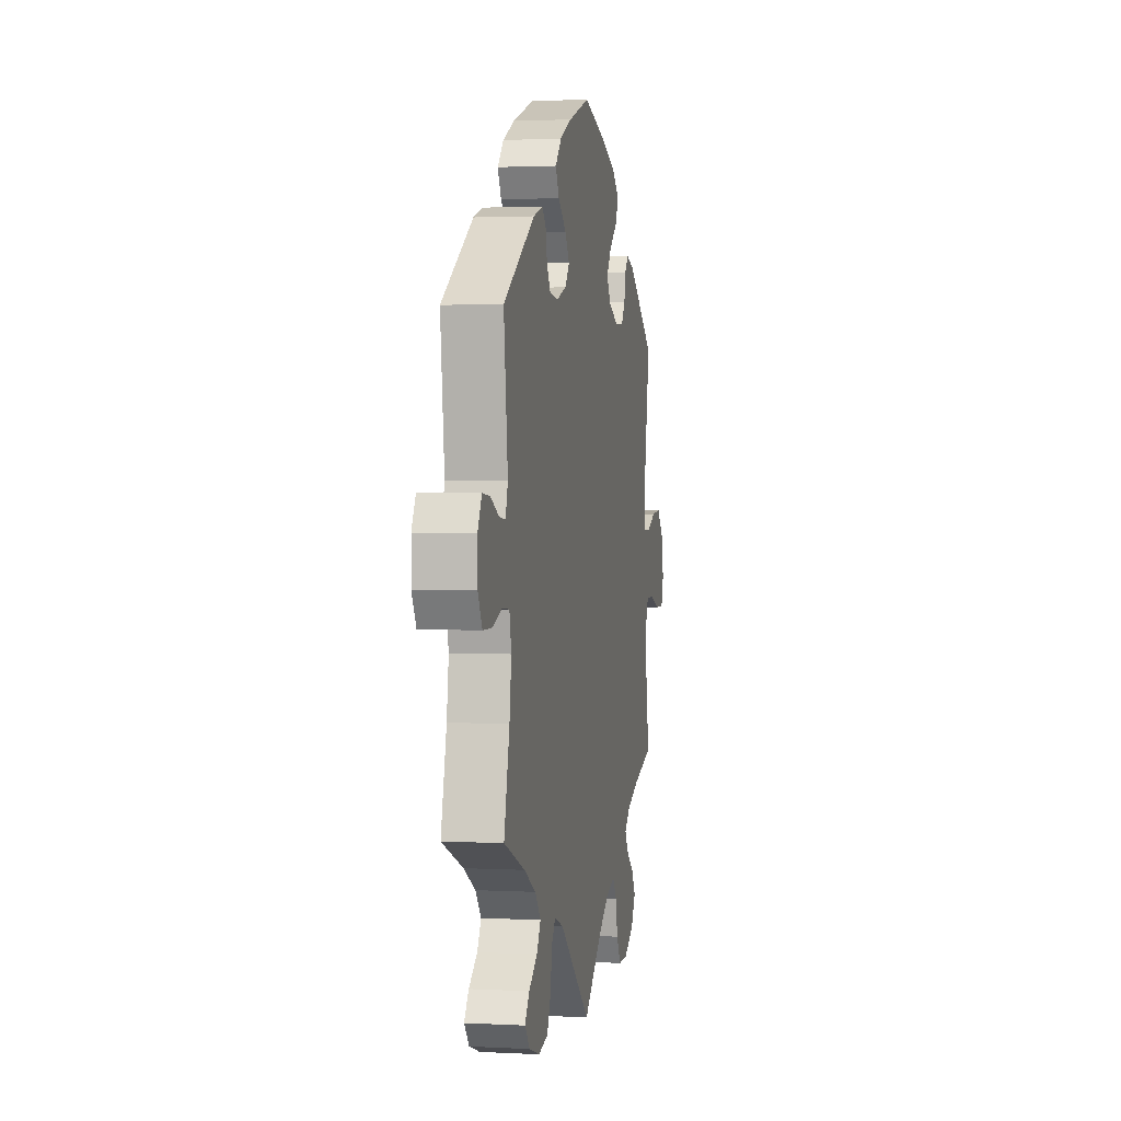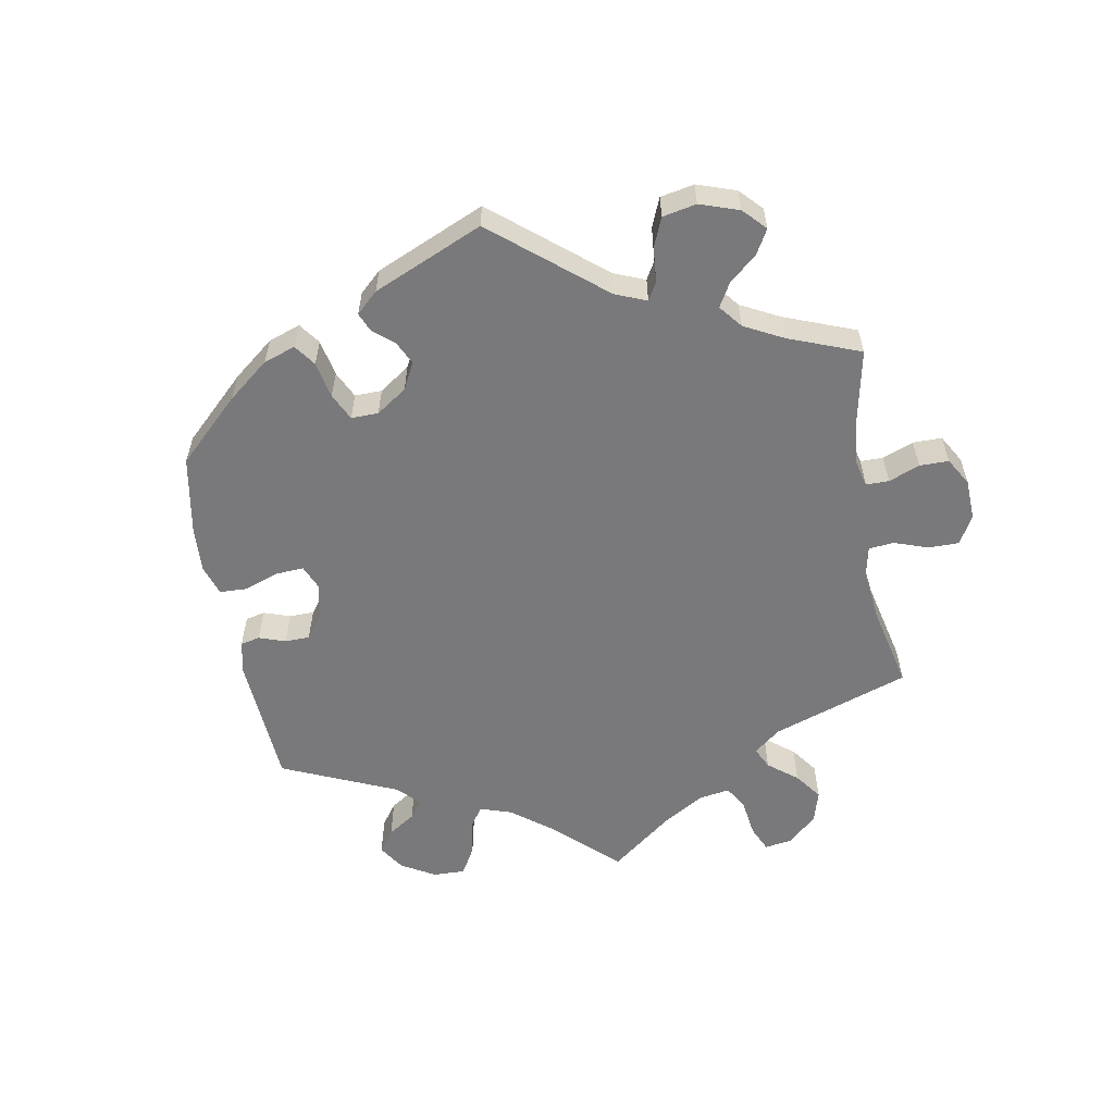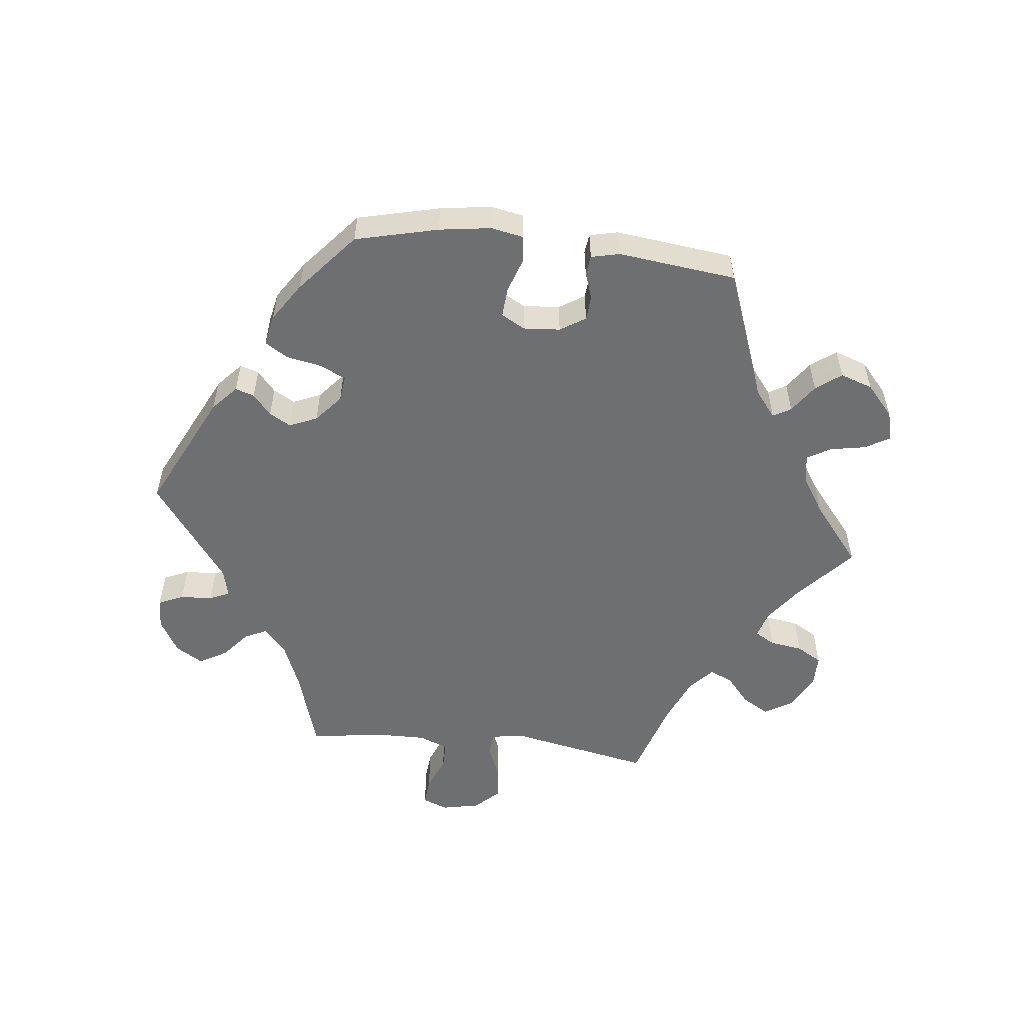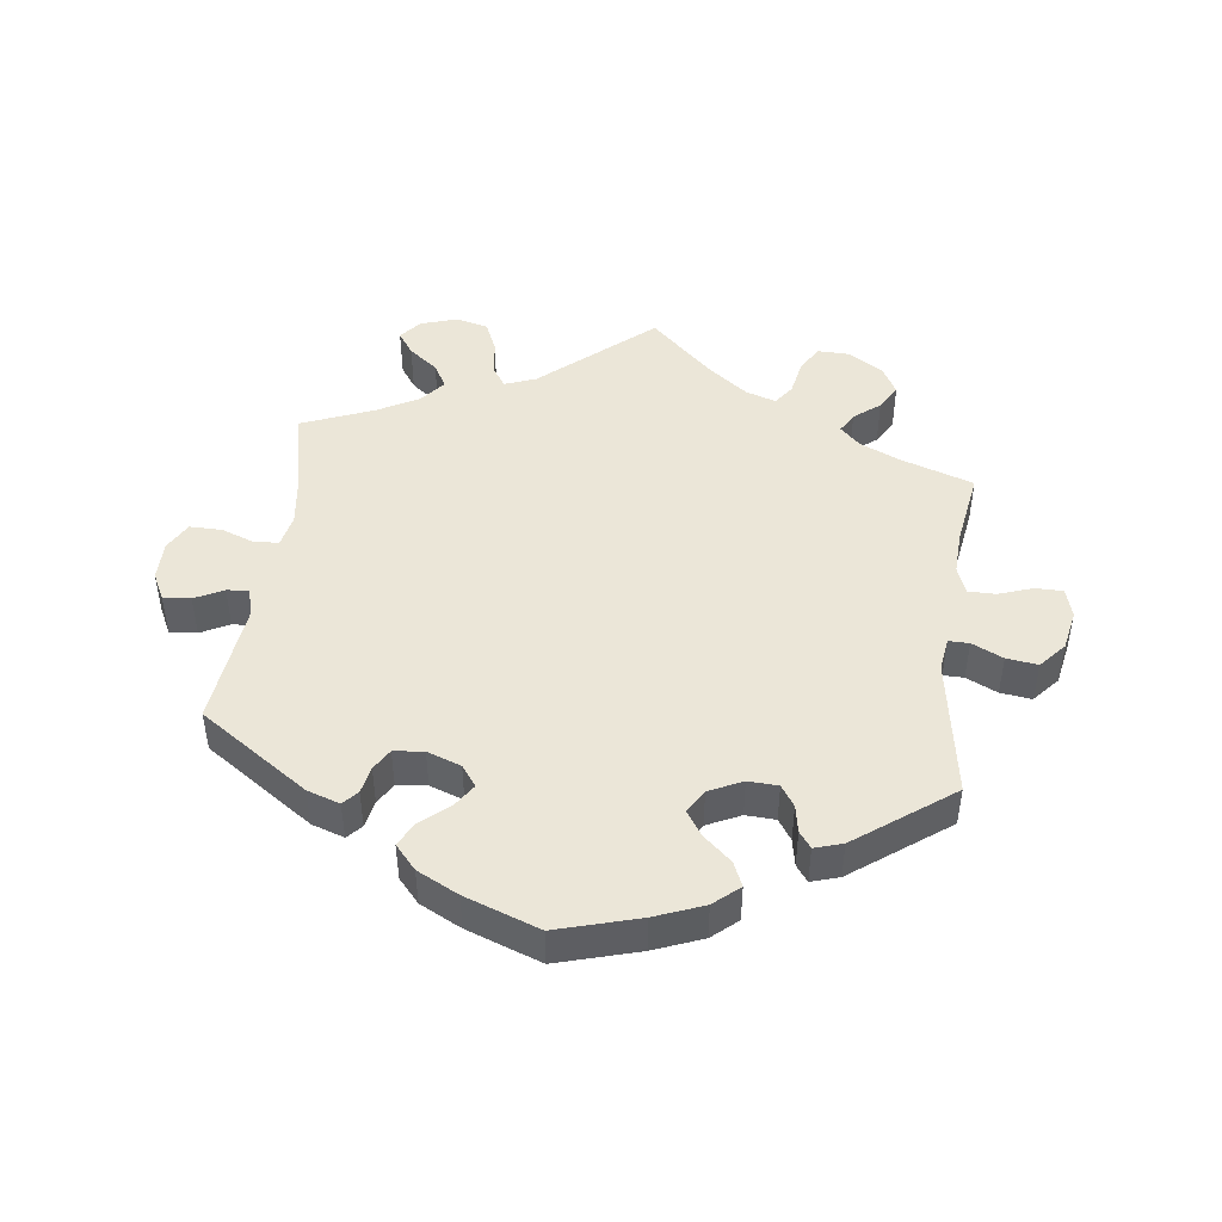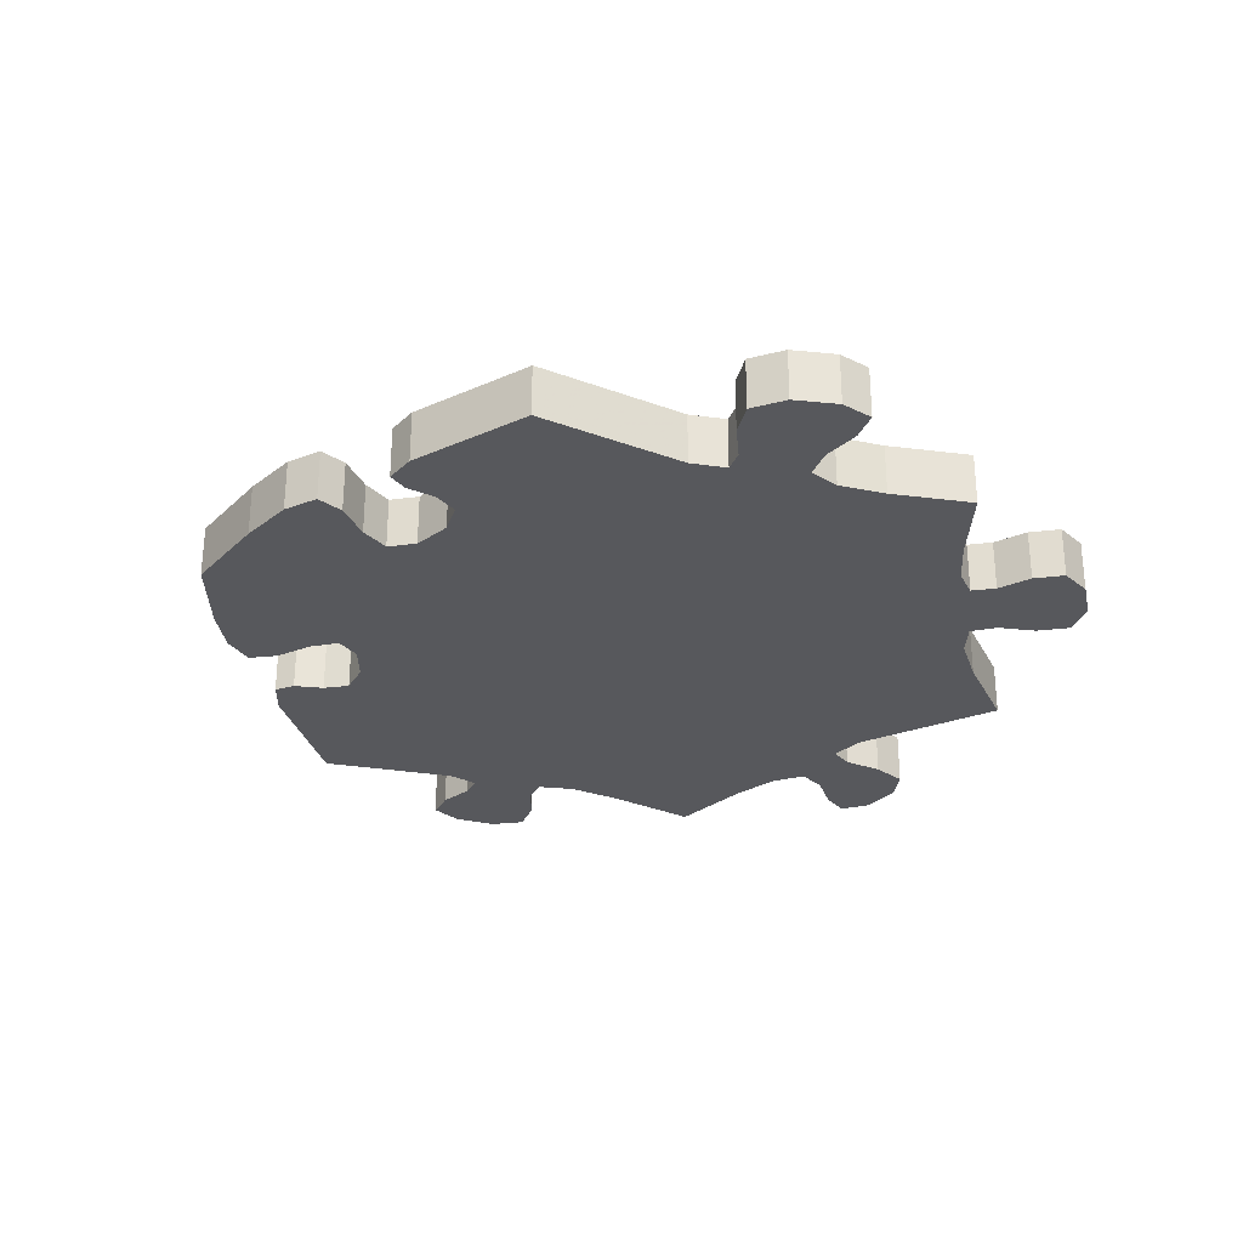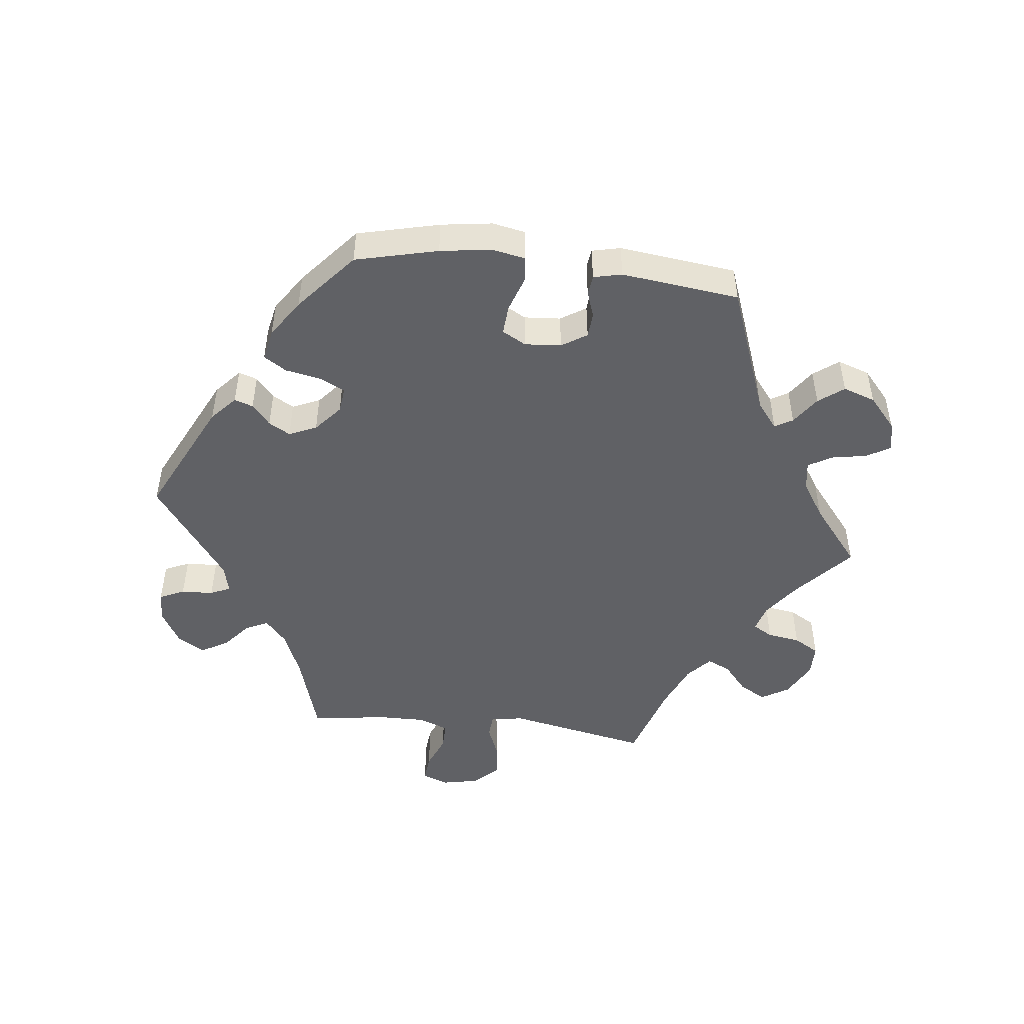
<metadata>
{"format":"obj","ext":"obj","renderer":"f3d","projection":"perspective","resolution":1024,"background":"white","views":[{"elev":1.7,"azim":-79.2,"up":"+Z"},{"elev":-57.9,"azim":70.3,"up":"+Y"},{"elev":-54.5,"azim":23.5,"up":"+Y"},{"elev":46.4,"azim":7.4,"up":"+Y"},{"elev":-28.8,"azim":70.2,"up":"+Y"},{"elev":-48.6,"azim":23.3,"up":"+Y"}]}
</metadata>
<code>
v -0.164 0.07 -0.435
v -0.211 0.07 -0.417
v -0.231 0.07 -0.446
v -0.239 0.07 -0.501
v -0.259 0.07 -0.547
v -0.308 0.07 -0.559
v -0.363 0.07 -0.541
v -0.389 0.07 -0.509
v -0.365 0.07 -0.475
v -0.321 0.07 -0.441
v -0.3 0.07 -0.405
v -0.33 0.07 -0.368
v -0.391 0.07 -0.334
v -0.501 0.07 -0.289
v -0.472 0.07 -0.163
v -0.462 0.07 -0.088
v -0.472 0.07 -0.039
v -0.509 0.07 -0.036
v -0.559 0.07 -0.054
v -0.607 0.07 -0.054
v -0.63 0.07 -0.012
v -0.63 0.07 0.047
v -0.609 0.07 0.088
v -0.568 0.07 0.084
v -0.525 0.07 0.062
v -0.492 0.07 0.059
v -0.48 0.07 0.101
v -0.501 0.07 0.289
v -0.337 0.07 0.399
v -0.288 0.07 0.415
v -0.268 0.07 0.393
v -0.26 0.07 0.352
v -0.241 0.07 0.32
v -0.196 0.07 0.315
v -0.145 0.07 0.333
v -0.122 0.07 0.364
v -0.145 0.07 0.399
v -0.187 0.07 0.435
v -0.206 0.07 0.471
v -0.174 0.07 0.507
v -0.112 0.07 0.538
v 0 0.07 0.578
v 0.123 0.07 0.542
v 0.196 0.07 0.513
v 0.234 0.07 0.48
v 0.218 0.07 0.444
v 0.176 0.07 0.407
v 0.151 0.07 0.37
v 0.172 0.07 0.335
v 0.222 0.07 0.311
v 0.267 0.07 0.313
v 0.288 0.07 0.344
v 0.296 0.07 0.385
v 0.314 0.07 0.409
v 0.356 0.07 0.396
v 0.5 0.07 0.289
v 0.465 0.07 0.08
v 0.472 0.07 0.03
v 0.503 0.07 0.03
v 0.55 0.07 0.052
v 0.597 0.07 0.058
v 0.631 0.07 0.019
v 0.643 0.07 -0.042
v 0.63 0.07 -0.086
v 0.588 0.07 -0.086
v 0.537 0.07 -0.068
v 0.496 0.07 -0.068
v 0.48 0.07 -0.109
v 0.483 0.07 -0.175
v 0.501 0.07 -0.289
v 0.392 0.07 -0.325
v 0.331 0.07 -0.352
v 0.301 0.07 -0.381
v 0.318 0.07 -0.411
v 0.357 0.07 -0.442
v 0.379 0.07 -0.48
v 0.355 0.07 -0.522
v 0.304 0.07 -0.554
v 0.255 0.07 -0.555
v 0.232 0.07 -0.515
v 0.222 0.07 -0.462
v 0.2 0.07 -0.431
v 0.154 0.07 -0.446
v 0.094 0.07 -0.491
v 0 0.07 -0.578
v -0.164 0 -0.435
v -0.211 0 -0.417
v -0.231 0 -0.446
v -0.239 0 -0.501
v -0.259 0 -0.547
v -0.308 0 -0.559
v -0.363 0 -0.541
v -0.389 0 -0.509
v -0.365 0 -0.475
v -0.321 0 -0.441
v -0.3 0 -0.405
v -0.33 0 -0.368
v -0.391 0 -0.334
v -0.501 0 -0.289
v -0.472 0 -0.163
v -0.462 0 -0.088
v -0.472 0 -0.039
v -0.509 0 -0.036
v -0.559 0 -0.054
v -0.607 0 -0.054
v -0.63 0 -0.012
v -0.63 0 0.047
v -0.609 0 0.088
v -0.568 0 0.084
v -0.525 0 0.062
v -0.492 0 0.059
v -0.48 0 0.101
v -0.501 0 0.289
v -0.337 0 0.399
v -0.288 0 0.415
v -0.268 0 0.393
v -0.26 0 0.352
v -0.241 0 0.32
v -0.196 0 0.315
v -0.145 0 0.333
v -0.122 0 0.364
v -0.145 0 0.399
v -0.187 0 0.435
v -0.206 0 0.471
v -0.174 0 0.507
v -0.112 0 0.538
v 0 0 0.578
v 0.123 0 0.542
v 0.196 0 0.513
v 0.234 0 0.48
v 0.218 0 0.444
v 0.176 0 0.407
v 0.151 0 0.37
v 0.172 0 0.335
v 0.222 0 0.311
v 0.267 0 0.313
v 0.288 0 0.344
v 0.296 0 0.385
v 0.314 0 0.409
v 0.356 0 0.396
v 0.5 0 0.289
v 0.465 0 0.08
v 0.472 0 0.03
v 0.503 0 0.03
v 0.55 0 0.052
v 0.597 0 0.058
v 0.631 0 0.019
v 0.643 0 -0.042
v 0.63 0 -0.086
v 0.588 0 -0.086
v 0.537 0 -0.068
v 0.496 0 -0.068
v 0.48 0 -0.109
v 0.483 0 -0.175
v 0.501 0 -0.289
v 0.392 0 -0.325
v 0.331 0 -0.352
v 0.301 0 -0.381
v 0.318 0 -0.411
v 0.357 0 -0.442
v 0.379 0 -0.48
v 0.355 0 -0.522
v 0.304 0 -0.554
v 0.255 0 -0.555
v 0.232 0 -0.515
v 0.222 0 -0.462
v 0.2 0 -0.431
v 0.154 0 -0.446
v 0.094 0 -0.491
v 0 0 -0.578
f 84 85 1
f 83 84 1 2
f 82 83 2
f 78 79 80 81
f 78 81 82
f 77 78 82
f 74 75 76 77
f 73 74 77 82
f 72 73 82 2
f 69 70 71
f 68 69 71 72
f 67 68 72 2
f 63 64 65 66
f 63 66 67
f 62 63 67
f 59 60 61 62
f 58 59 62 67
f 54 55 56 57
f 52 53 54 57
f 51 52 57 58
f 50 51 58 67
f 44 45 46 47
f 44 47 48
f 43 44 48
f 42 43 48
f 41 42 48 49
f 37 38 39 40
f 36 37 40 41
f 29 30 31 32
f 27 28 29 32
f 26 27 32 33
f 22 23 24 25
f 22 25 26
f 21 22 26
f 18 19 20 21
f 17 18 21 26
f 13 14 15
f 12 13 15 16
f 11 12 16 17
f 7 8 9 10
f 7 10 11
f 6 7 11
f 3 4 5 6
f 3 6 11
f 2 3 11 17
f 49 50 67 2
f 36 41 49
f 35 36 49 2
f 34 35 2 17
f 17 26 33 34
f 86 170 169
f 87 86 169 168
f 87 168 167
f 166 165 164 163
f 167 166 163
f 167 163 162
f 162 161 160 159
f 167 162 159 158
f 87 167 158 157
f 156 155 154
f 157 156 154 153
f 87 157 153 152
f 151 150 149 148
f 152 151 148
f 152 148 147
f 147 146 145 144
f 152 147 144 143
f 142 141 140 139
f 142 139 138 137
f 143 142 137 136
f 152 143 136 135
f 132 131 130 129
f 133 132 129
f 133 129 128
f 133 128 127
f 134 133 127 126
f 125 124 123 122
f 126 125 122 121
f 117 116 115 114
f 117 114 113 112
f 118 117 112 111
f 110 109 108 107
f 111 110 107
f 111 107 106
f 106 105 104 103
f 111 106 103 102
f 100 99 98
f 101 100 98 97
f 102 101 97 96
f 95 94 93 92
f 96 95 92
f 96 92 91
f 91 90 89 88
f 96 91 88
f 102 96 88 87
f 87 152 135 134
f 134 126 121
f 87 134 121 120
f 102 87 120 119
f 119 118 111 102
f 1 86 87 2
f 2 87 88 3
f 3 88 89 4
f 4 89 90 5
f 5 90 91 6
f 6 91 92 7
f 7 92 93 8
f 8 93 94 9
f 9 94 95 10
f 10 95 96 11
f 11 96 97 12
f 12 97 98 13
f 13 98 99 14
f 14 99 100 15
f 15 100 101 16
f 16 101 102 17
f 17 102 103 18
f 18 103 104 19
f 19 104 105 20
f 20 105 106 21
f 21 106 107 22
f 22 107 108 23
f 23 108 109 24
f 24 109 110 25
f 25 110 111 26
f 26 111 112 27
f 27 112 113 28
f 28 113 114 29
f 29 114 115 30
f 30 115 116 31
f 31 116 117 32
f 32 117 118 33
f 33 118 119 34
f 34 119 120 35
f 35 120 121 36
f 36 121 122 37
f 37 122 123 38
f 38 123 124 39
f 39 124 125 40
f 40 125 126 41
f 41 126 127 42
f 42 127 128 43
f 43 128 129 44
f 44 129 130 45
f 45 130 131 46
f 46 131 132 47
f 47 132 133 48
f 48 133 134 49
f 49 134 135 50
f 50 135 136 51
f 51 136 137 52
f 52 137 138 53
f 53 138 139 54
f 54 139 140 55
f 55 140 141 56
f 56 141 142 57
f 57 142 143 58
f 58 143 144 59
f 59 144 145 60
f 60 145 146 61
f 61 146 147 62
f 62 147 148 63
f 63 148 149 64
f 64 149 150 65
f 65 150 151 66
f 66 151 152 67
f 67 152 153 68
f 68 153 154 69
f 69 154 155 70
f 70 155 156 71
f 71 156 157 72
f 72 157 158 73
f 73 158 159 74
f 74 159 160 75
f 75 160 161 76
f 76 161 162 77
f 77 162 163 78
f 78 163 164 79
f 79 164 165 80
f 80 165 166 81
f 81 166 167 82
f 82 167 168 83
f 83 168 169 84
f 84 169 170 85
f 85 170 86 1

</code>
